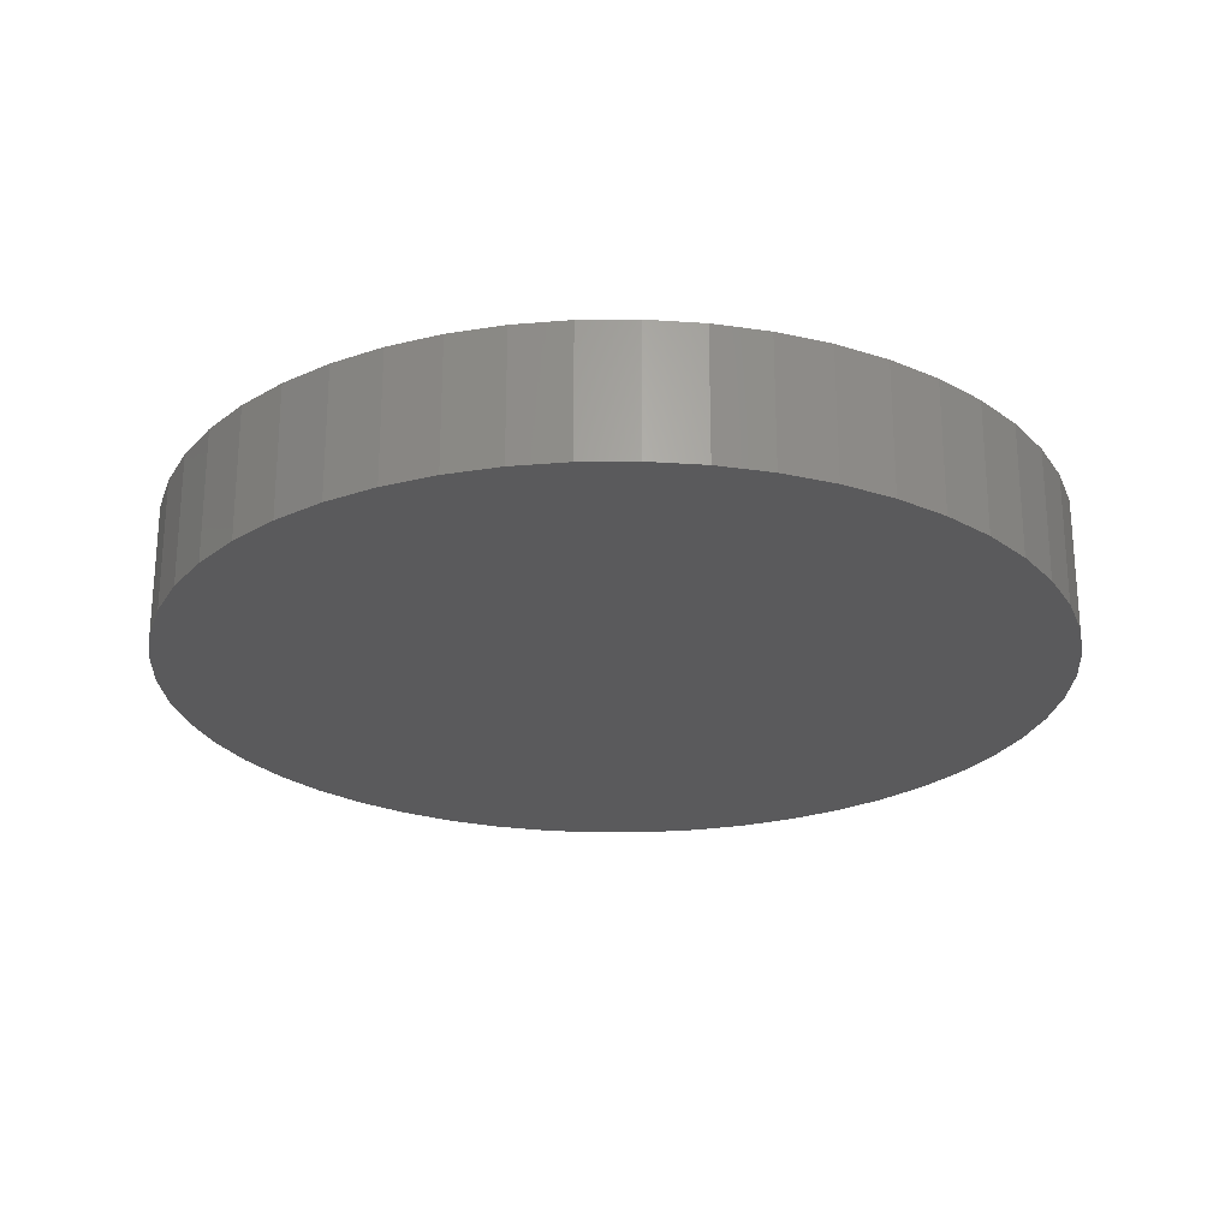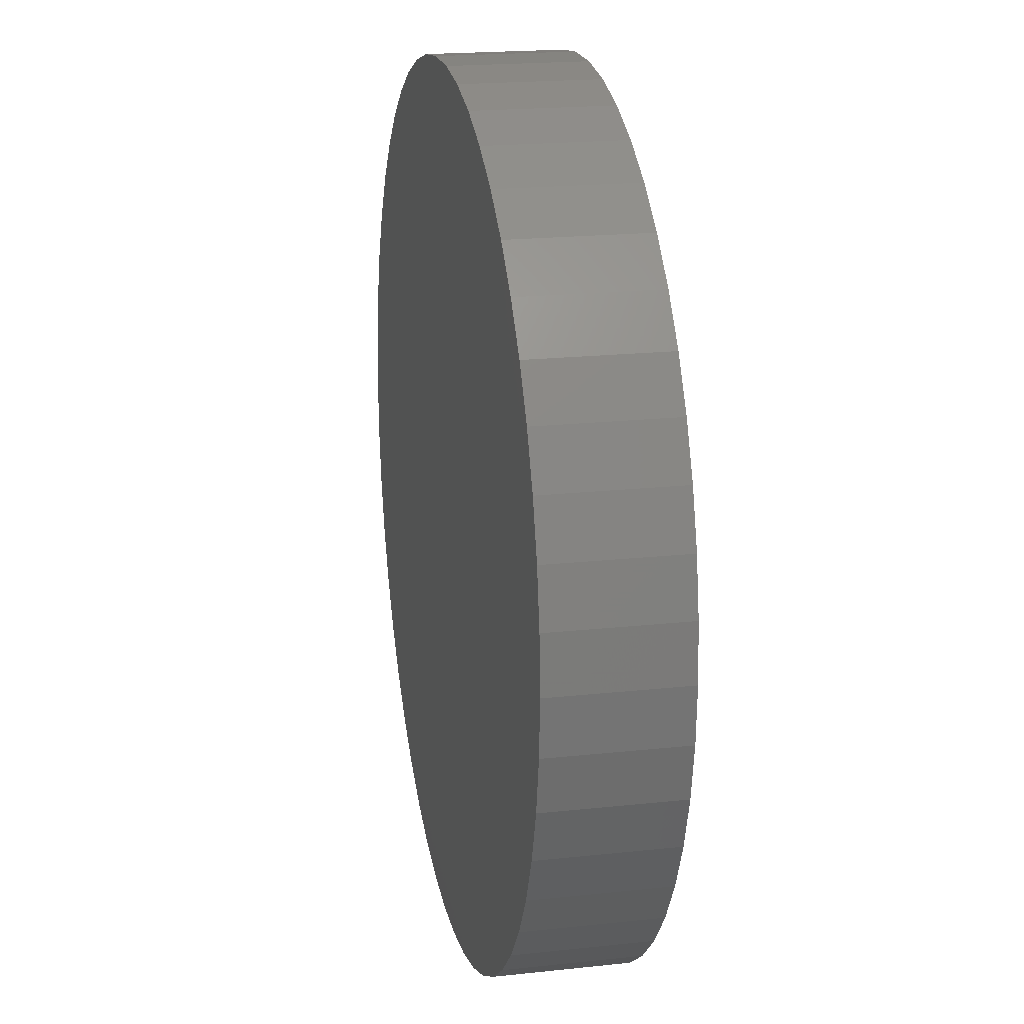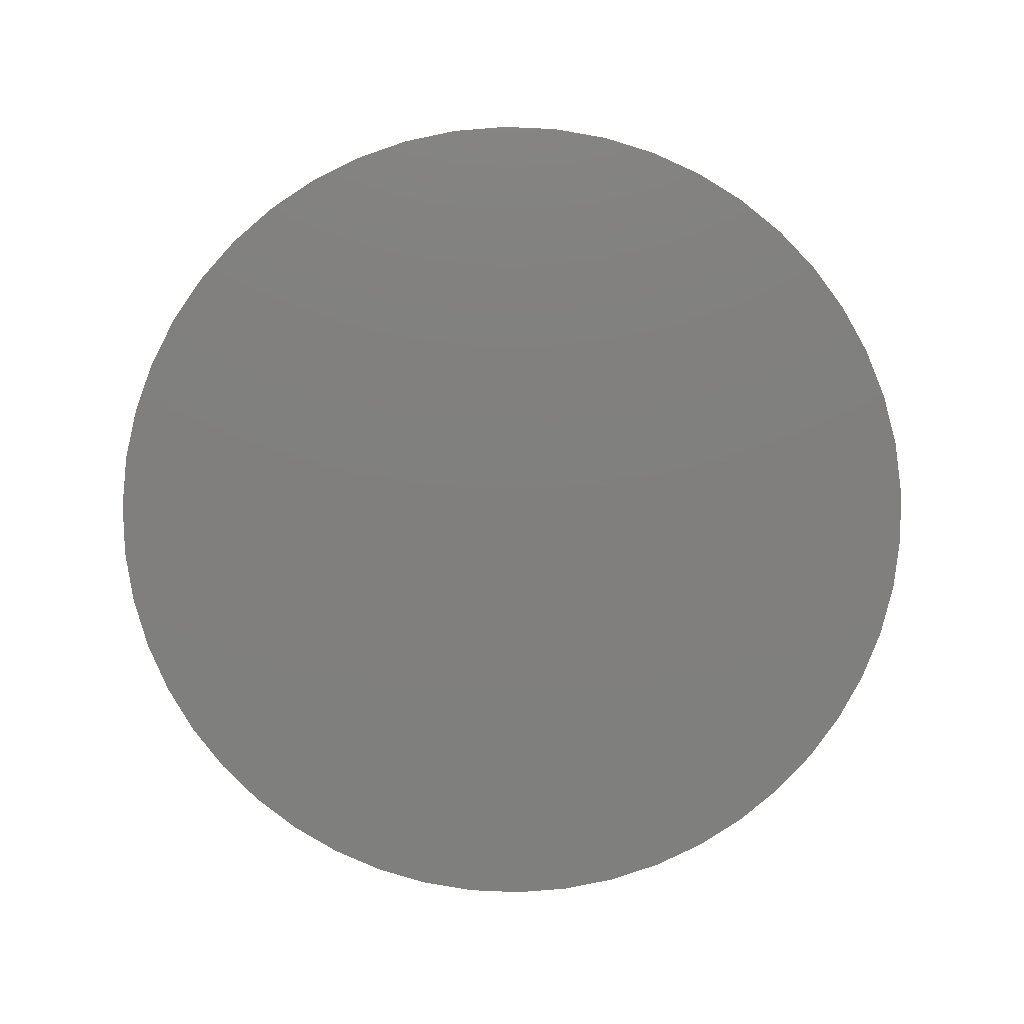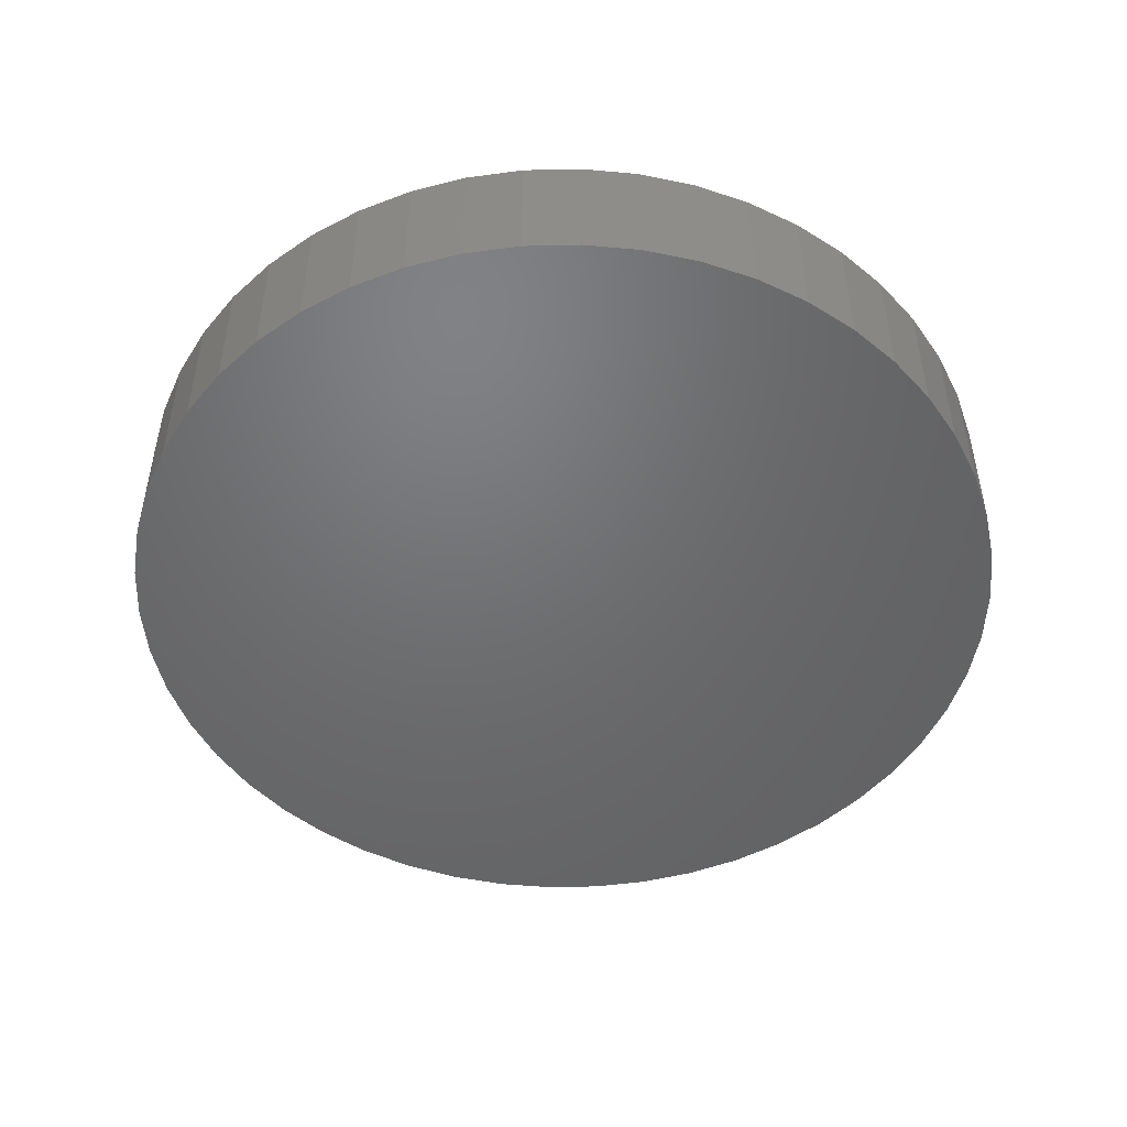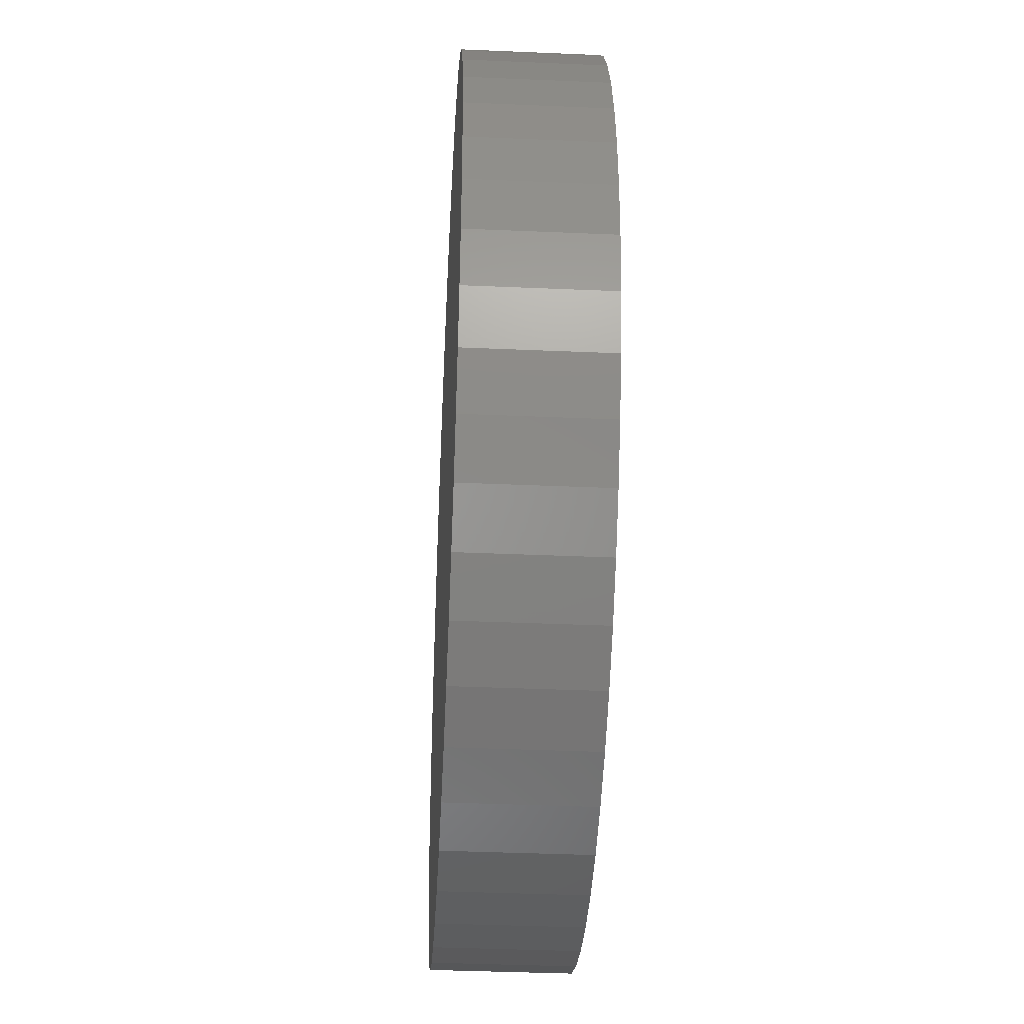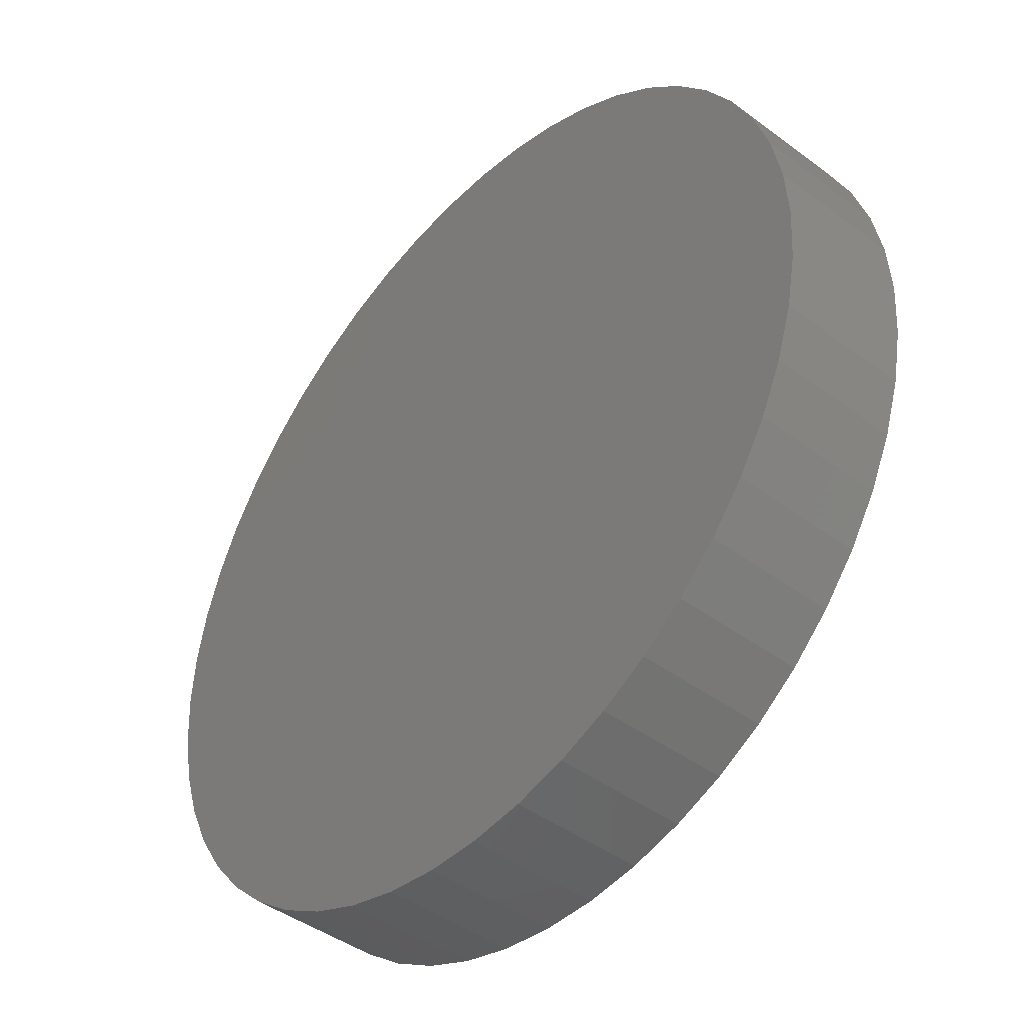
<metadata>
{"format":"stl","ext":"stl","renderer":"f3d","projection":"perspective","resolution":1024,"background":"white","views":[{"elev":-24.5,"azim":44.0,"up":"+Z"},{"elev":19.7,"azim":78.6,"up":"+Y"},{"elev":-79.5,"azim":98.2,"up":"+Z"},{"elev":-49.1,"azim":87.8,"up":"+Z"},{"elev":-38.8,"azim":-93.1,"up":"+Y"},{"elev":-43.7,"azim":-131.2,"up":"+Y"}]}
</metadata>
<code>
# stl→obj: 100 verts, 196 faces
v 3.35 0 0.5
v 3.324 0.4199 -0.5
v 3.324 0.4199 0.5
v 3.35 0 -0.5
v 3.115 1.233 0.5
v 2.936 1.614 -0.5
v 2.936 1.614 0.5
v 3.115 1.233 -0.5
v 3.324 -0.4199 -0.5
v 3.245 -0.8331 -0.5
v 3.245 0.8331 -0.5
v 3.115 -1.233 -0.5
v 2.936 -1.614 -0.5
v 2.71 -1.969 -0.5
v 2.71 1.969 -0.5
v 2.442 -2.293 -0.5
v 2.442 2.293 -0.5
v 2.135 -2.581 -0.5
v 2.135 2.581 -0.5
v 1.795 -2.829 -0.5
v 1.795 2.829 -0.5
v 1.426 -3.031 -0.5
v 1.426 3.031 -0.5
v 1.035 -3.186 -0.5
v 1.035 3.186 -0.5
v 0.6277 -3.291 -0.5
v 0.6277 3.291 -0.5
v 0.2103 -3.343 -0.5
v 0.2103 3.343 -0.5
v -0.2103 -3.343 -0.5
v -0.2103 3.343 -0.5
v -0.6277 -3.291 -0.5
v -0.6277 3.291 -0.5
v -1.035 -3.186 -0.5
v -1.035 3.186 -0.5
v -1.426 -3.031 -0.5
v -1.426 3.031 -0.5
v -1.795 -2.829 -0.5
v -1.795 2.829 -0.5
v -2.135 -2.581 -0.5
v -2.135 2.581 -0.5
v -2.442 -2.293 -0.5
v -2.442 2.293 -0.5
v -2.71 -1.969 -0.5
v -2.71 1.969 -0.5
v -2.936 -1.614 -0.5
v -2.936 1.614 -0.5
v -3.115 -1.233 -0.5
v -3.115 1.233 -0.5
v -3.245 -0.8331 -0.5
v -3.245 0.8331 -0.5
v -3.324 -0.4199 -0.5
v -3.324 0.4199 -0.5
v -3.35 0 -0.5
v 2.71 1.969 0.5
v 1.035 3.186 0.5
v 1.426 3.031 0.5
v -1.426 3.031 0.5
v -1.035 3.186 0.5
v 2.135 2.581 0.5
v 2.442 2.293 0.5
v -0.2103 3.343 0.5
v 0.2103 3.343 0.5
v 1.795 2.829 0.5
v -3.324 0.4199 0.5
v -3.35 0 0.5
v -2.442 2.293 0.5
v -2.71 1.969 0.5
v -0.6277 3.291 0.5
v 1.795 -2.829 0.5
v 1.426 -3.031 0.5
v 2.936 -1.614 0.5
v 3.115 -1.233 0.5
v 0.6277 -3.291 0.5
v 0.2103 -3.343 0.5
v 3.245 0.8331 0.5
v 3.324 -0.4199 0.5
v 3.245 -0.8331 0.5
v 2.71 -1.969 0.5
v 2.442 -2.293 0.5
v 2.135 -2.581 0.5
v 1.035 -3.186 0.5
v 0.6277 3.291 0.5
v -0.2103 -3.343 0.5
v -0.6277 -3.291 0.5
v -1.035 -3.186 0.5
v -1.426 -3.031 0.5
v -1.795 2.829 0.5
v -1.795 -2.829 0.5
v -2.135 2.581 0.5
v -2.135 -2.581 0.5
v -2.442 -2.293 0.5
v -2.71 -1.969 0.5
v -2.936 1.614 0.5
v -2.936 -1.614 0.5
v -3.115 1.233 0.5
v -3.115 -1.233 0.5
v -3.245 0.8331 0.5
v -3.245 -0.8331 0.5
v -3.324 -0.4199 0.5
f 1 2 3
f 2 1 4
f 5 6 7
f 6 5 8
f 9 2 4
f 10 2 9
f 10 11 2
f 12 11 10
f 12 8 11
f 13 8 12
f 13 6 8
f 14 6 13
f 14 15 6
f 16 15 14
f 16 17 15
f 18 17 16
f 18 19 17
f 20 19 18
f 20 21 19
f 22 21 20
f 22 23 21
f 24 23 22
f 24 25 23
f 26 25 24
f 26 27 25
f 28 27 26
f 28 29 27
f 30 29 28
f 30 31 29
f 32 31 30
f 32 33 31
f 34 33 32
f 34 35 33
f 36 35 34
f 36 37 35
f 38 37 36
f 38 39 37
f 40 39 38
f 40 41 39
f 42 41 40
f 42 43 41
f 44 43 42
f 44 45 43
f 46 45 44
f 46 47 45
f 48 47 46
f 48 49 47
f 50 49 48
f 50 51 49
f 52 51 50
f 52 53 51
f 53 52 54
f 7 15 55
f 15 7 6
f 23 56 57
f 56 23 25
f 35 58 59
f 58 35 37
f 17 60 61
f 60 17 19
f 29 62 63
f 62 29 31
f 19 64 60
f 64 19 21
f 54 65 53
f 65 54 66
f 45 67 43
f 67 45 68
f 33 59 69
f 59 33 35
f 22 70 71
f 70 22 20
f 72 12 73
f 12 72 13
f 28 74 75
f 74 28 26
f 3 11 76
f 11 3 2
f 76 8 5
f 8 76 11
f 3 77 1
f 76 77 3
f 76 78 77
f 5 78 76
f 5 73 78
f 7 73 5
f 7 72 73
f 55 72 7
f 55 79 72
f 61 79 55
f 61 80 79
f 60 80 61
f 60 81 80
f 64 81 60
f 64 70 81
f 57 70 64
f 57 71 70
f 56 71 57
f 56 82 71
f 83 82 56
f 83 74 82
f 63 74 83
f 63 75 74
f 62 75 63
f 62 84 75
f 69 84 62
f 69 85 84
f 59 85 69
f 59 86 85
f 58 86 59
f 58 87 86
f 88 87 58
f 88 89 87
f 90 89 88
f 90 91 89
f 67 91 90
f 67 92 91
f 68 92 67
f 68 93 92
f 94 93 68
f 94 95 93
f 96 95 94
f 96 97 95
f 98 97 96
f 98 99 97
f 65 99 98
f 65 100 99
f 100 65 66
f 25 83 56
f 83 25 27
f 27 63 83
f 63 27 29
f 51 96 49
f 96 51 98
f 49 94 47
f 94 49 96
f 31 69 62
f 69 31 33
f 41 67 90
f 67 41 43
f 37 88 58
f 88 37 39
f 77 4 1
f 4 77 9
f 73 10 78
f 10 73 12
f 52 66 54
f 66 52 100
f 46 97 48
f 97 46 95
f 30 75 84
f 75 30 28
f 24 71 82
f 71 24 22
f 55 17 61
f 17 55 15
f 21 57 64
f 57 21 23
f 53 98 51
f 98 53 65
f 47 68 45
f 68 47 94
f 39 90 88
f 90 39 41
f 78 9 77
f 9 78 10
f 32 84 85
f 84 32 30
f 44 95 46
f 95 44 93
f 48 99 50
f 99 48 97
f 20 81 70
f 81 20 18
f 18 80 81
f 80 18 16
f 80 14 79
f 14 80 16
f 79 13 72
f 13 79 14
f 26 82 74
f 82 26 24
f 40 89 91
f 89 40 38
f 36 86 87
f 86 36 34
f 38 87 89
f 87 38 36
f 34 85 86
f 85 34 32
f 42 91 92
f 91 42 40
f 50 100 52
f 100 50 99
f 42 93 44
f 93 42 92

</code>
